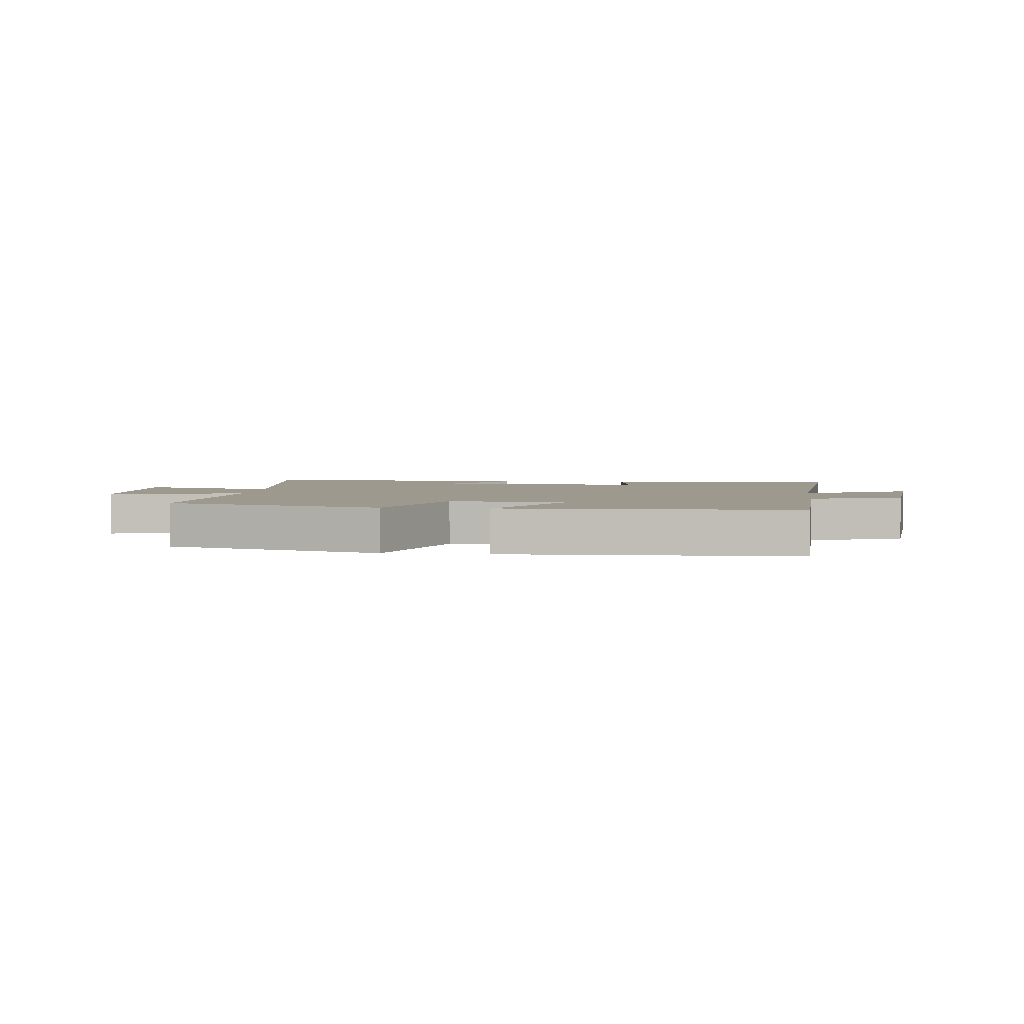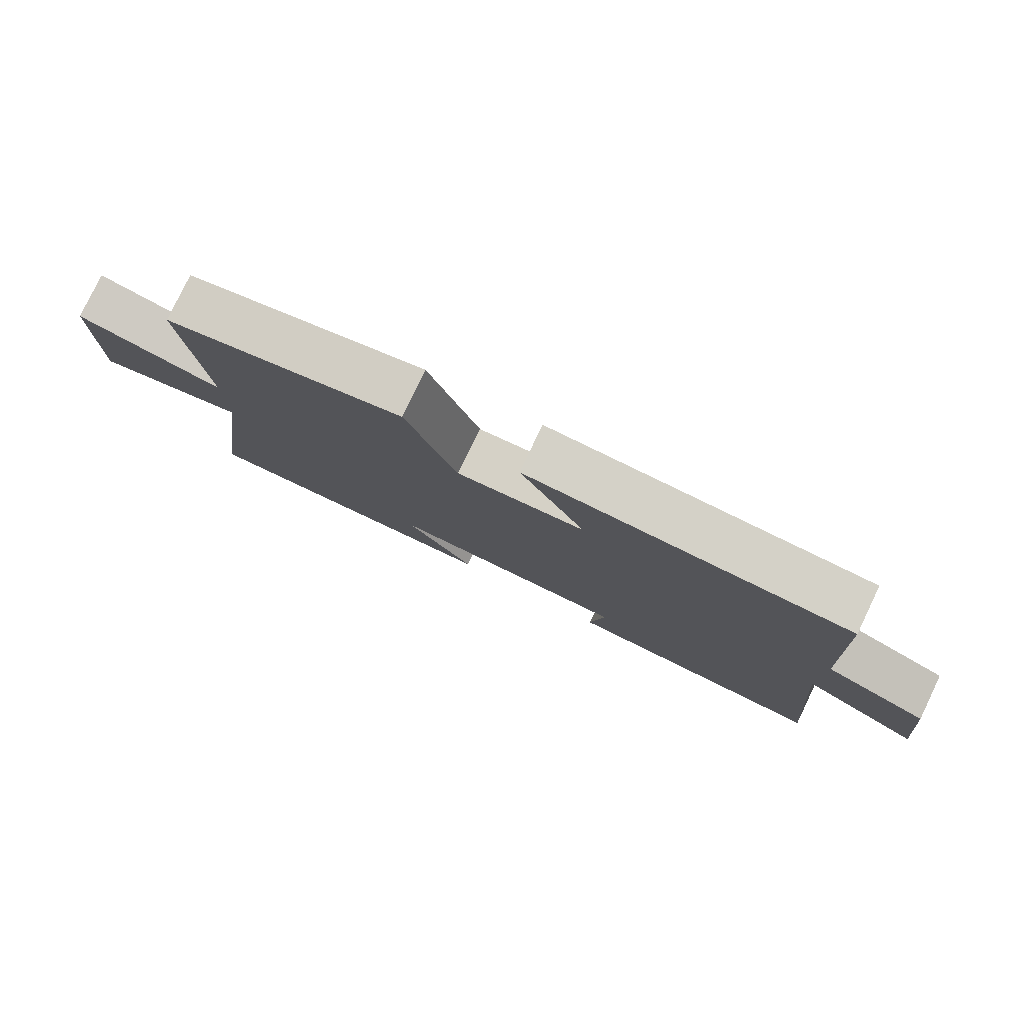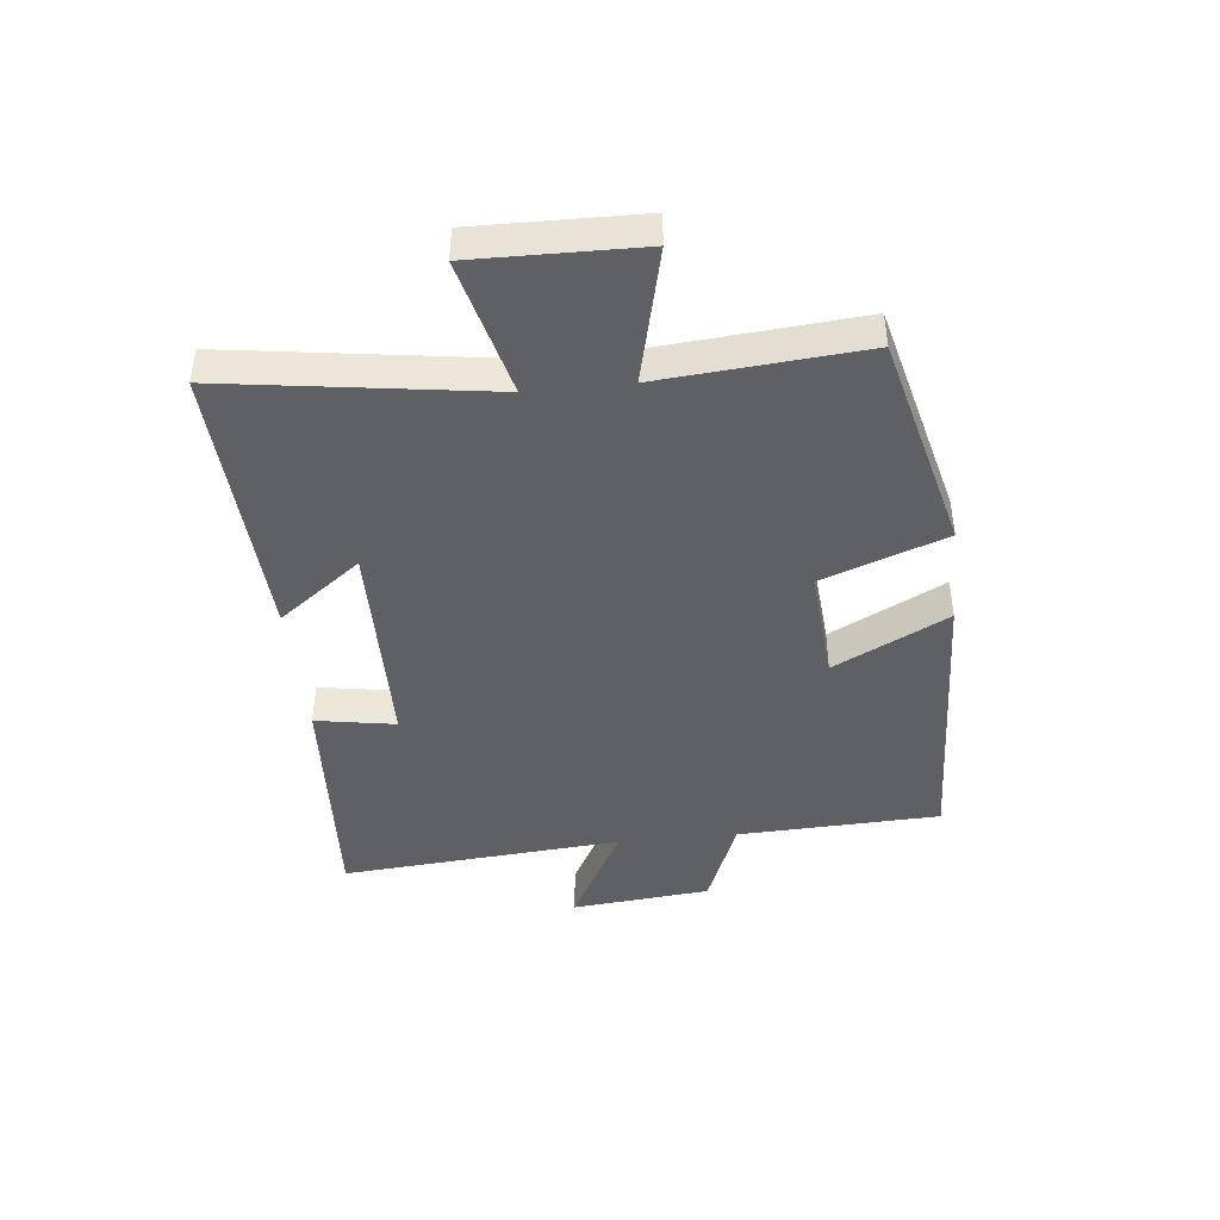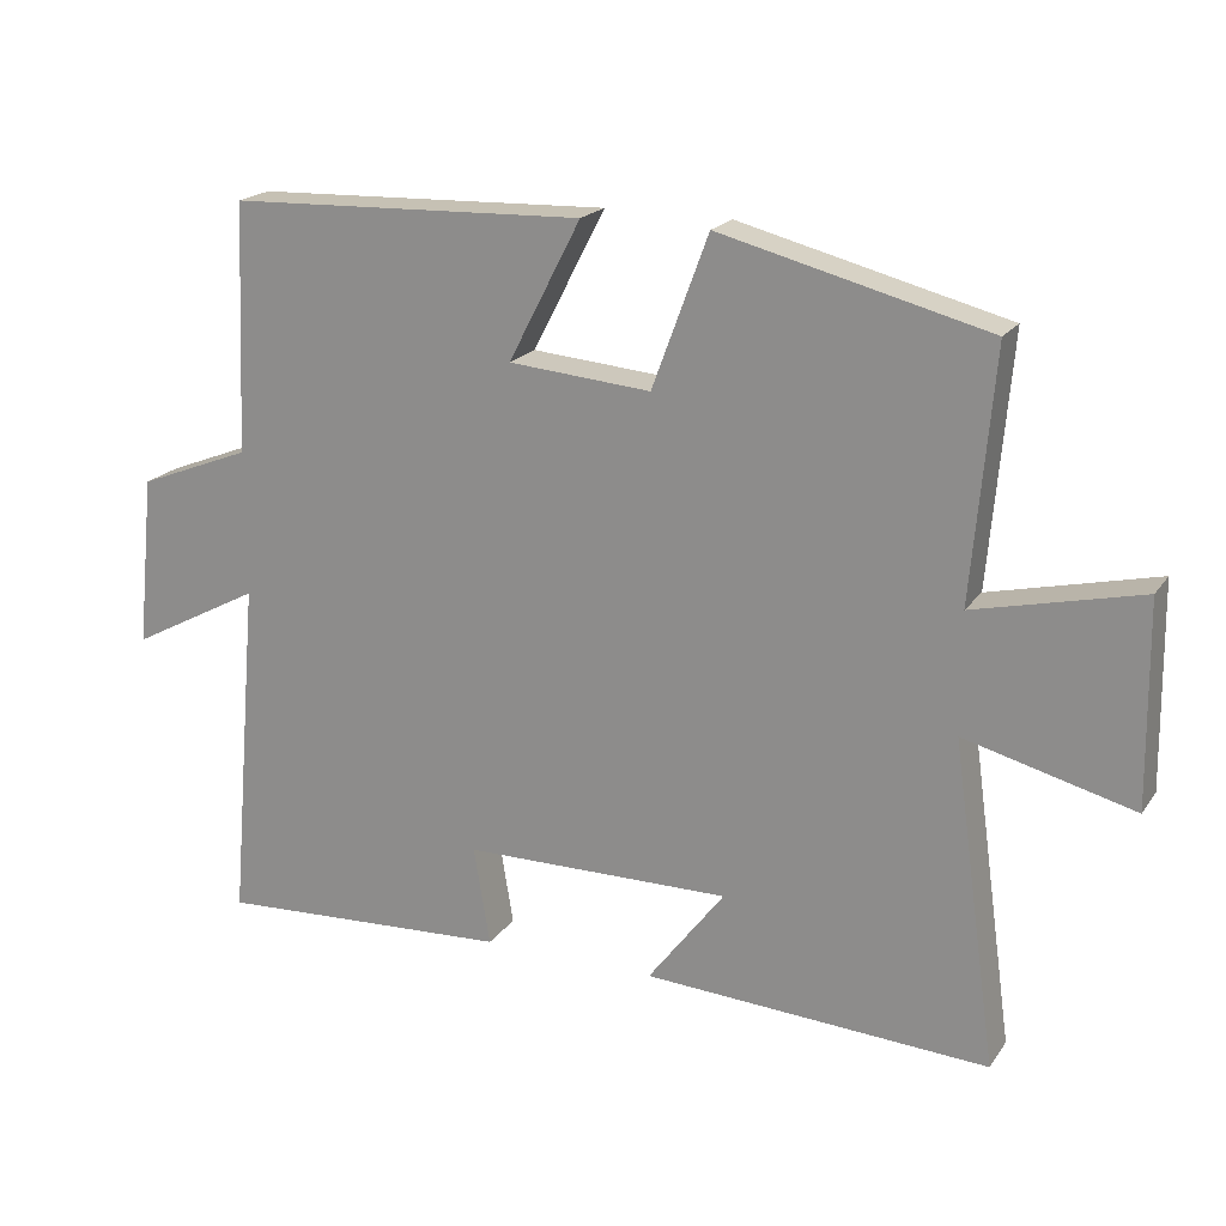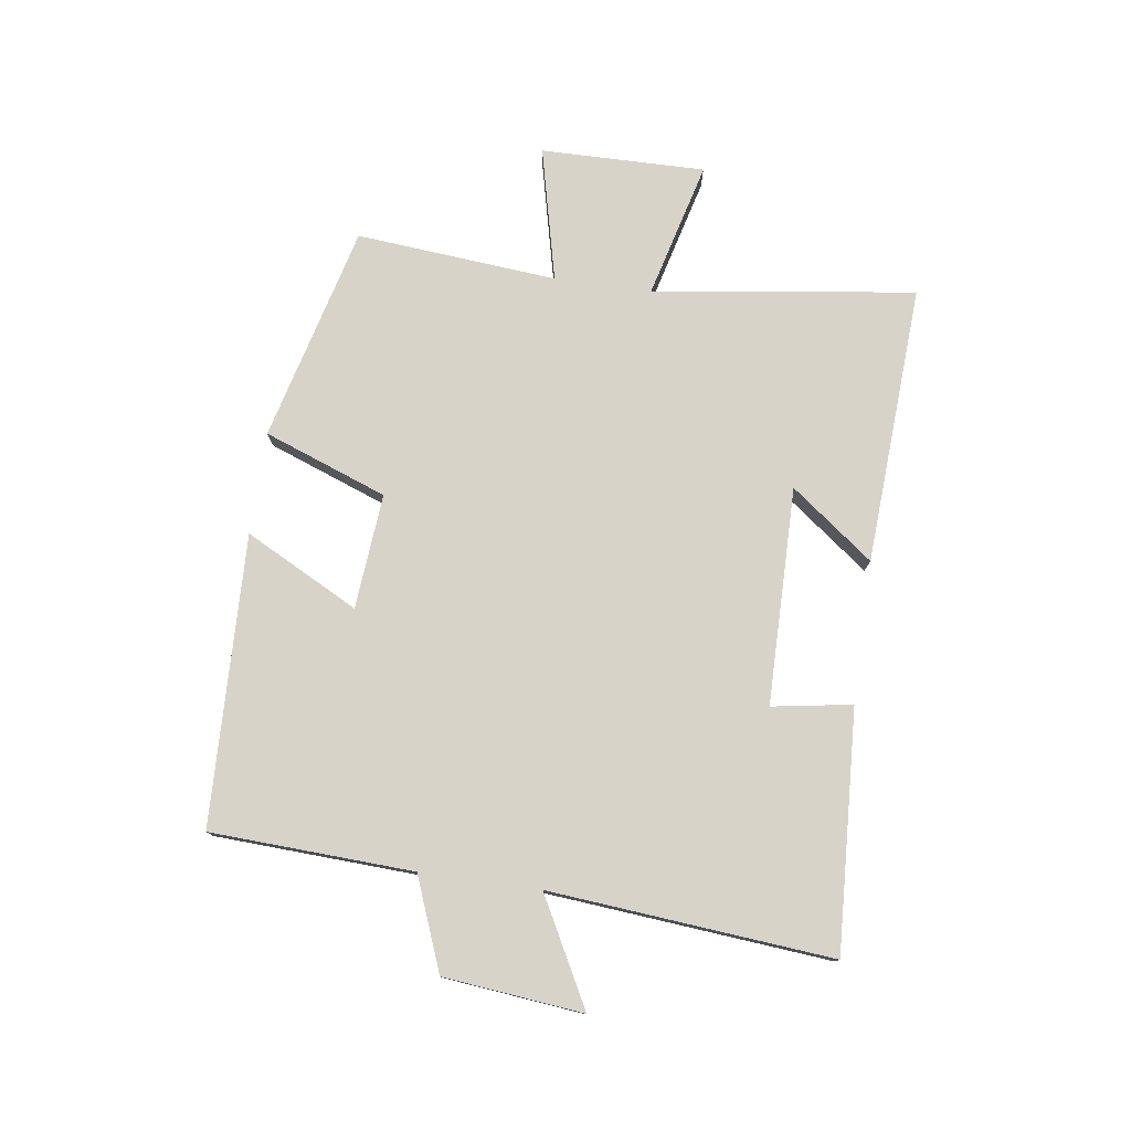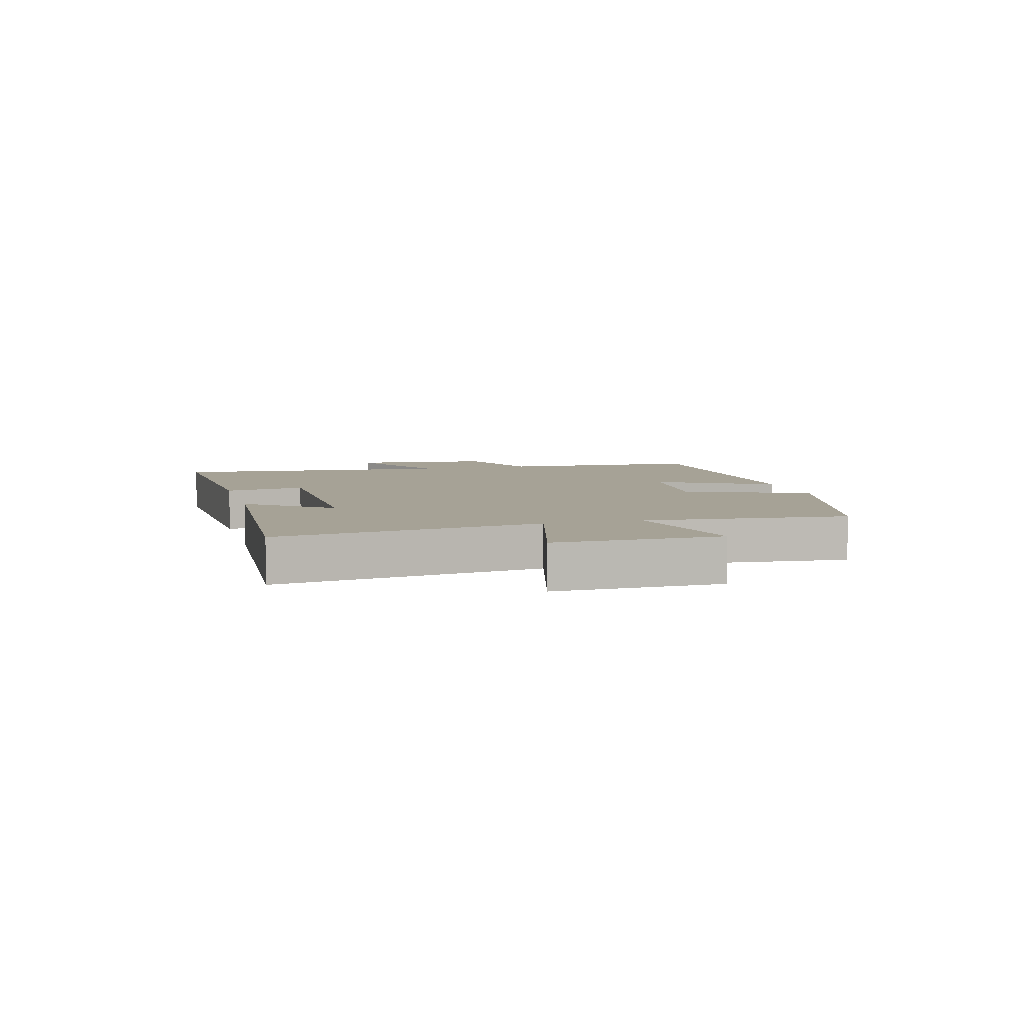
<metadata>
{"format":"obj","ext":"obj","renderer":"f3d","projection":"perspective","resolution":1024,"background":"white","views":[{"elev":3.3,"azim":6.8,"up":"+Y"},{"elev":79.4,"azim":25.7,"up":"+Z"},{"elev":-43.4,"azim":-84.2,"up":"+Y"},{"elev":19.7,"azim":-155.3,"up":"+Z"},{"elev":77.1,"azim":98.1,"up":"+Y"},{"elev":6.3,"azim":-104.9,"up":"+Y"}]}
</metadata>
<code>
v -0.561 0.07 -0.526
v -0.5 0.07 -0.089
v -0.728 0.07 -0.148
v -0.724 0.07 0.126
v -0.5 0.07 0.073
v -0.529 0.07 0.408
v -0.168 0.07 0.5
v -0.092 0.07 0.295
v 0.1 0.07 0.311
v 0.002 0.07 0.5
v 0.485 0.07 0.483
v 0.5 0.07 0.146
v 0.653 0.07 0.086
v 0.677 0.07 -0.146
v 0.5 0.07 -0.052
v 0.541 0.07 -0.522
v 0.142 0.07 -0.5
v 0.164 0.07 -0.367
v -0.198 0.07 -0.363
v -0.094 0.07 -0.5
v -0.561 0 -0.526
v -0.5 0 -0.089
v -0.728 0 -0.148
v -0.724 0 0.126
v -0.5 0 0.073
v -0.529 0 0.408
v -0.168 0 0.5
v -0.092 0 0.295
v 0.1 0 0.311
v 0.002 0 0.5
v 0.485 0 0.483
v 0.5 0 0.146
v 0.653 0 0.086
v 0.677 0 -0.146
v 0.5 0 -0.052
v 0.541 0 -0.522
v 0.142 0 -0.5
v 0.164 0 -0.367
v -0.198 0 -0.363
v -0.094 0 -0.5
f 19 20 1 2
f 18 19 2
f 15 16 17 18
f 15 18 2
f 12 13 14 15
f 11 12 15
f 10 11 15
f 9 10 15
f 8 9 15 2
f 5 6 7 8
f 5 8 2 3
f 3 4 5
f 22 21 40 39
f 22 39 38
f 38 37 36 35
f 22 38 35
f 35 34 33 32
f 35 32 31
f 35 31 30
f 35 30 29
f 22 35 29 28
f 28 27 26 25
f 23 22 28 25
f 25 24 23
f 1 21 22 2
f 2 22 23 3
f 3 23 24 4
f 4 24 25 5
f 5 25 26 6
f 6 26 27 7
f 7 27 28 8
f 8 28 29 9
f 9 29 30 10
f 10 30 31 11
f 11 31 32 12
f 12 32 33 13
f 13 33 34 14
f 14 34 35 15
f 15 35 36 16
f 16 36 37 17
f 17 37 38 18
f 18 38 39 19
f 19 39 40 20
f 20 40 21 1

</code>
